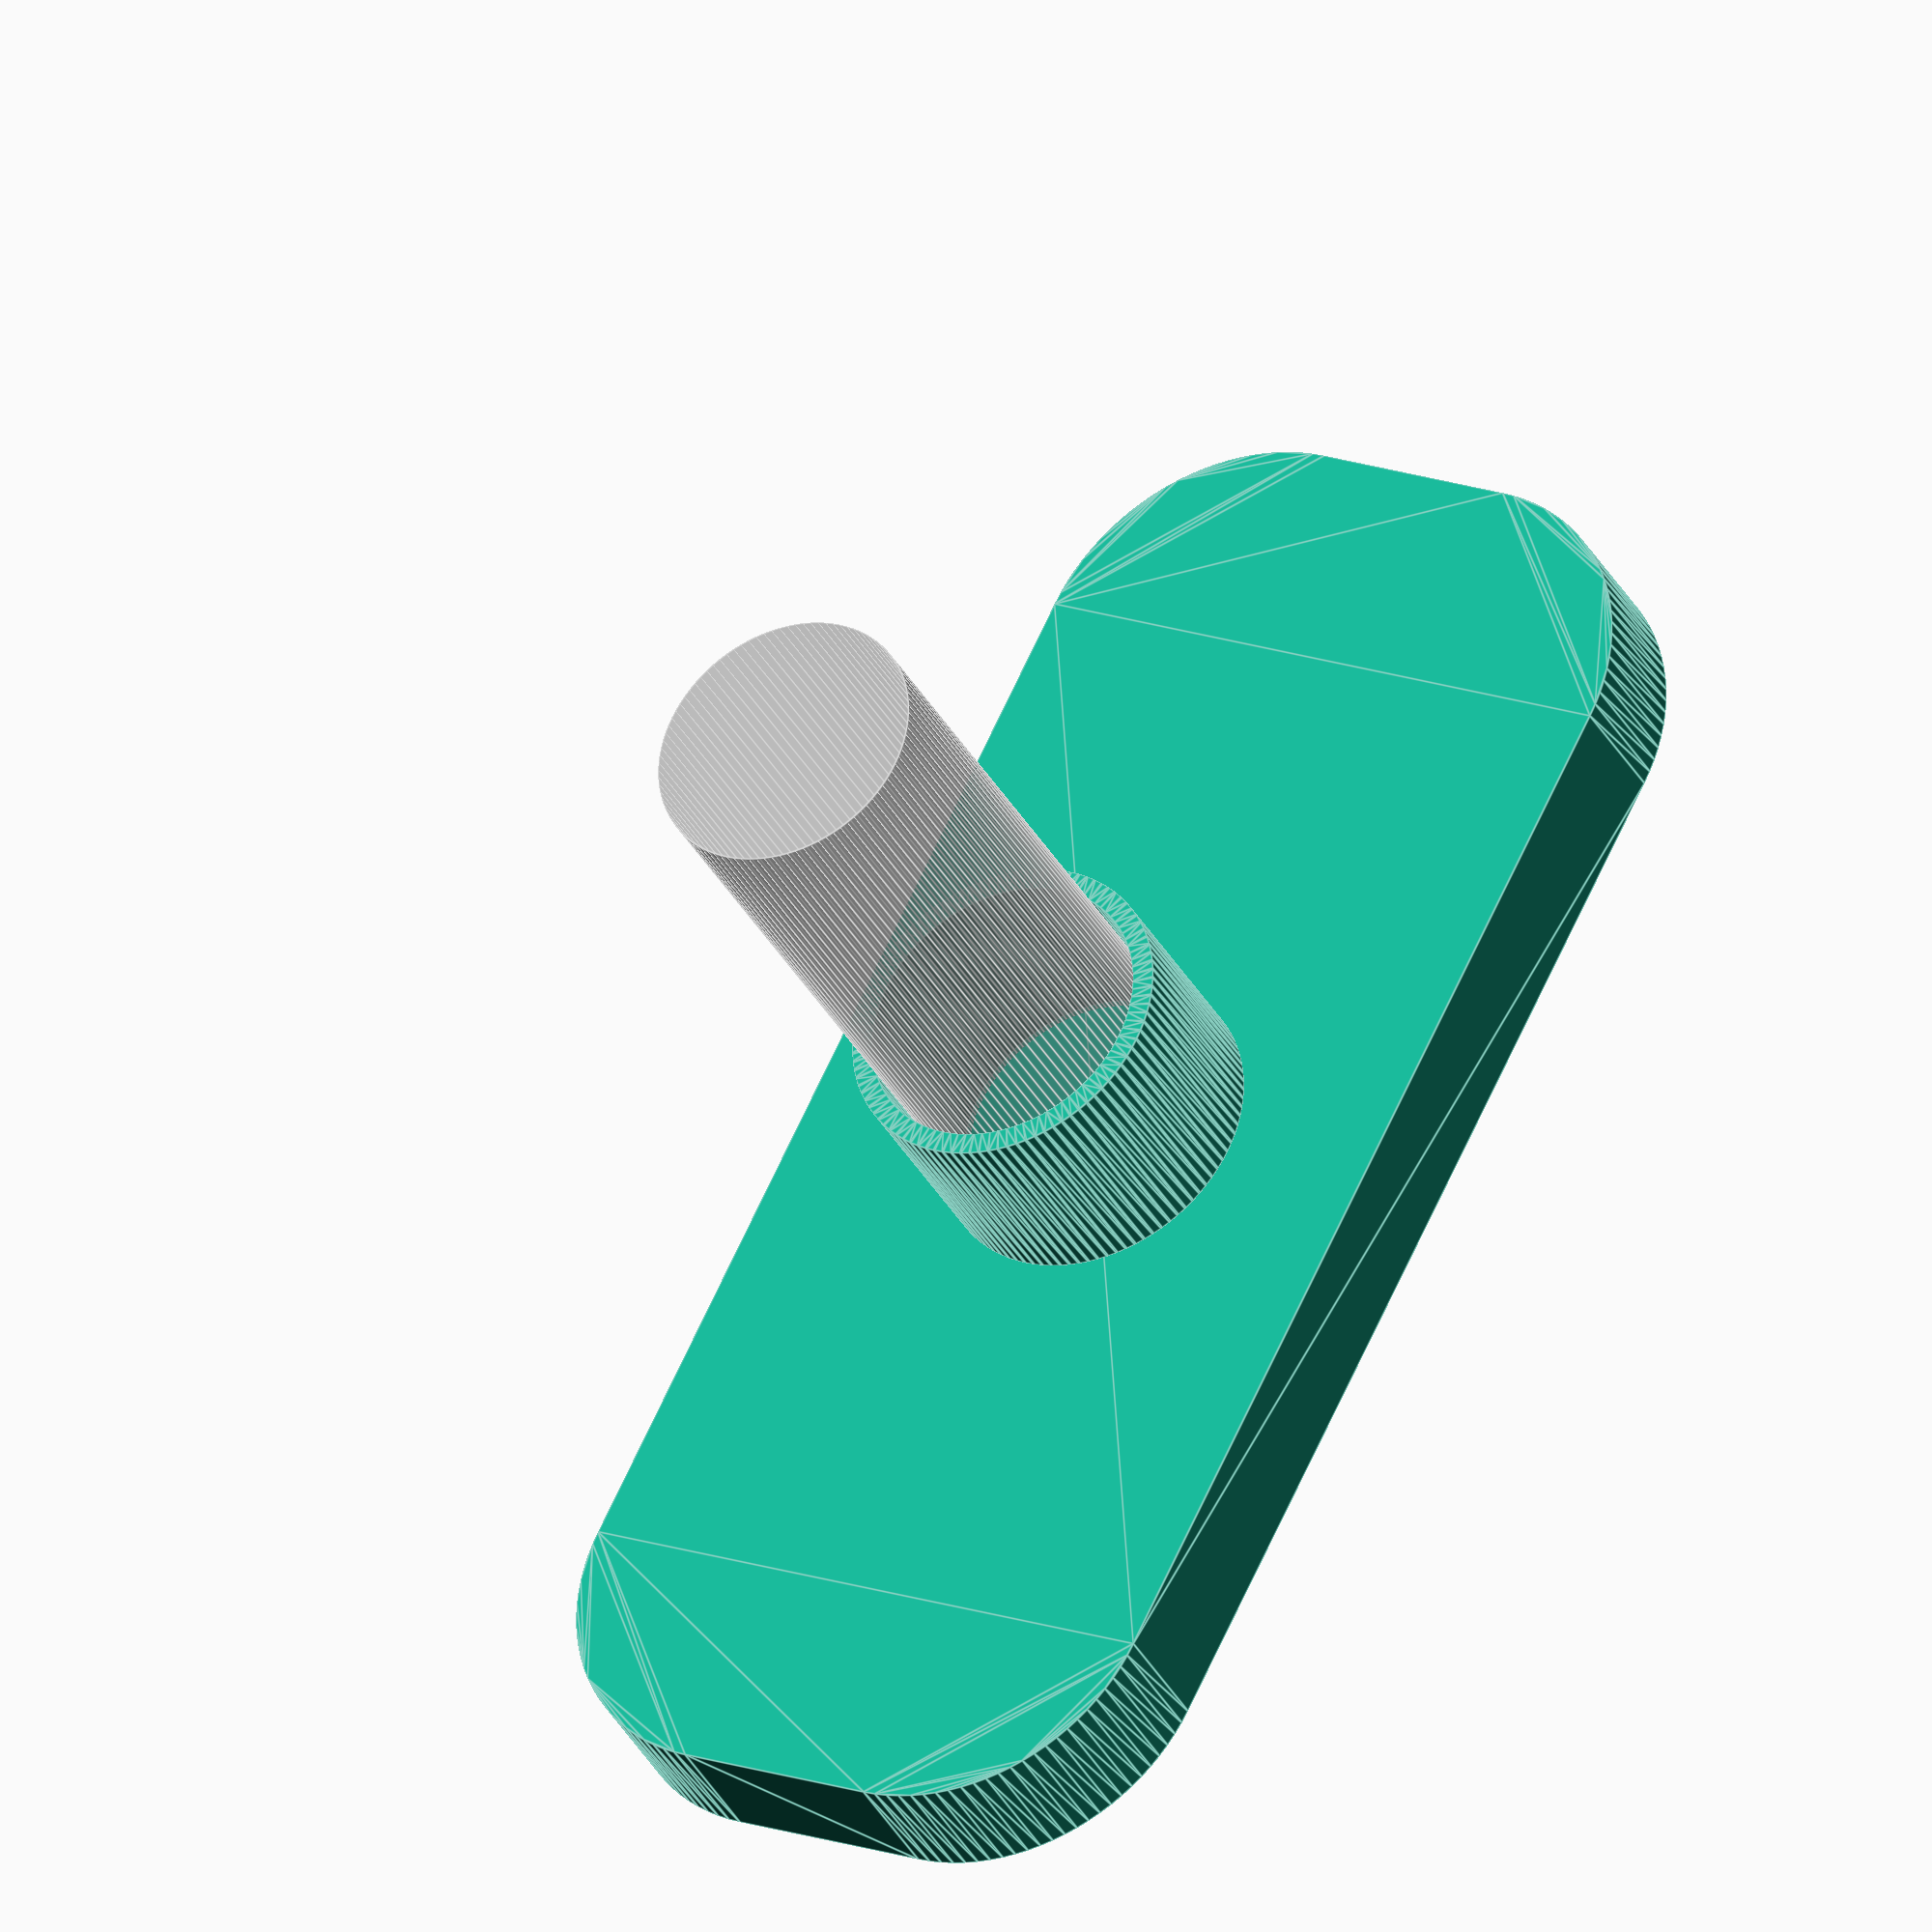
<openscad>
// Based on OpenSCAD example offset.scad

$fn = 100;

plate_thickness = 3;

echo(version=version());

module outline(wall = 1) {
  difference() {
    offset(wall) children();
    offset(0) children();
  }
}

// offsetting with a positive value allows to create rounded corners easily
linear_extrude(height = plate_thickness) {
  offset(5) {
    square([5, 25], center = true);
  }
    %square([5, 25], center = true);  
}


translate([0, 0, plate_thickness]) {
  linear_extrude(height = 5) {
        outline(wall=0.5) circle(d=6.5);
      }
}

%cylinder(d = 6.25, h = 20);
</openscad>
<views>
elev=214.2 azim=207.1 roll=155.5 proj=o view=edges
</views>
